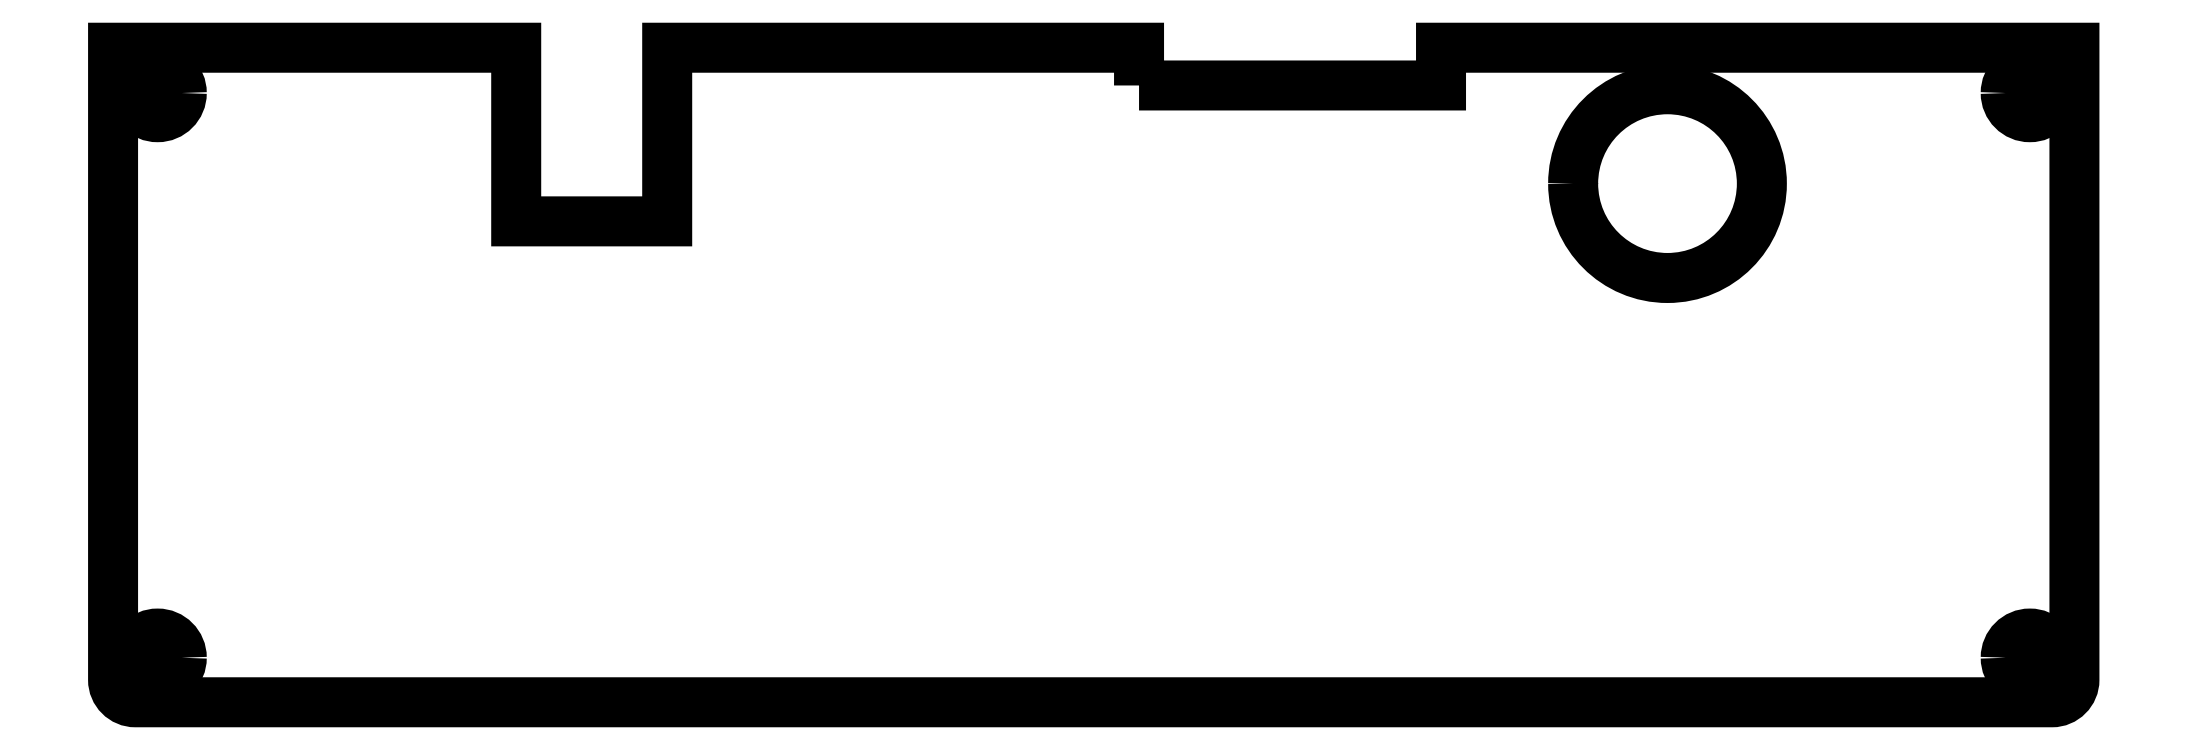
<metadata>
{"format":"dxf","ext":"dxf","renderer":"ezdxf+matplotlib","layout":"modelspace","background":"white","min_lineweight":24,"dpi":150}
</metadata>
<code>
0
SECTION
2
ENTITIES
0
LWPOLYLINE
8
0
90
14
70
1
43
0
10
3
20
-4.1
10
3
20
-1.6
10
-28.25
20
-1.6
10
-28.25
20
-13.1
10
-38.25
20
-13.1
10
-38.25
20
-1.6
10
-64.95
20
-1.6
10
-64.95
20
-43.46
42
0.4142
10
-63.46
20
-44.95
10
63.46
20
-44.95
42
0.4142
10
64.95
20
-43.46
10
64.95
20
-1.6
10
23
20
-1.6
10
23
20
-4.1
0
ELLIPSE
8
0
10
62
20
-4.6
30
0
11
-1.6
21
-4.485e-15
31
0
40
1
41
0
42
6.283
0
ELLIPSE
8
0
10
62
20
-42
30
0
11
-1.6
21
-6.267e-20
31
0
40
1
41
0
42
6.283
0
ELLIPSE
8
0
10
-62
20
-42
30
0
11
1.6
21
-6.267e-20
31
0
40
1
41
0
42
6.283
0
ELLIPSE
8
0
10
-62
20
-4.6
30
0
11
1.6
21
-4.485e-15
31
0
40
1
41
0
42
6.283
0
ELLIPSE
8
0
10
38
20
-10.6
30
0
11
-6.25
21
-7.396e-30
31
0
40
1
41
0
42
6.283
0
ENDSEC
0
EOF

</code>
